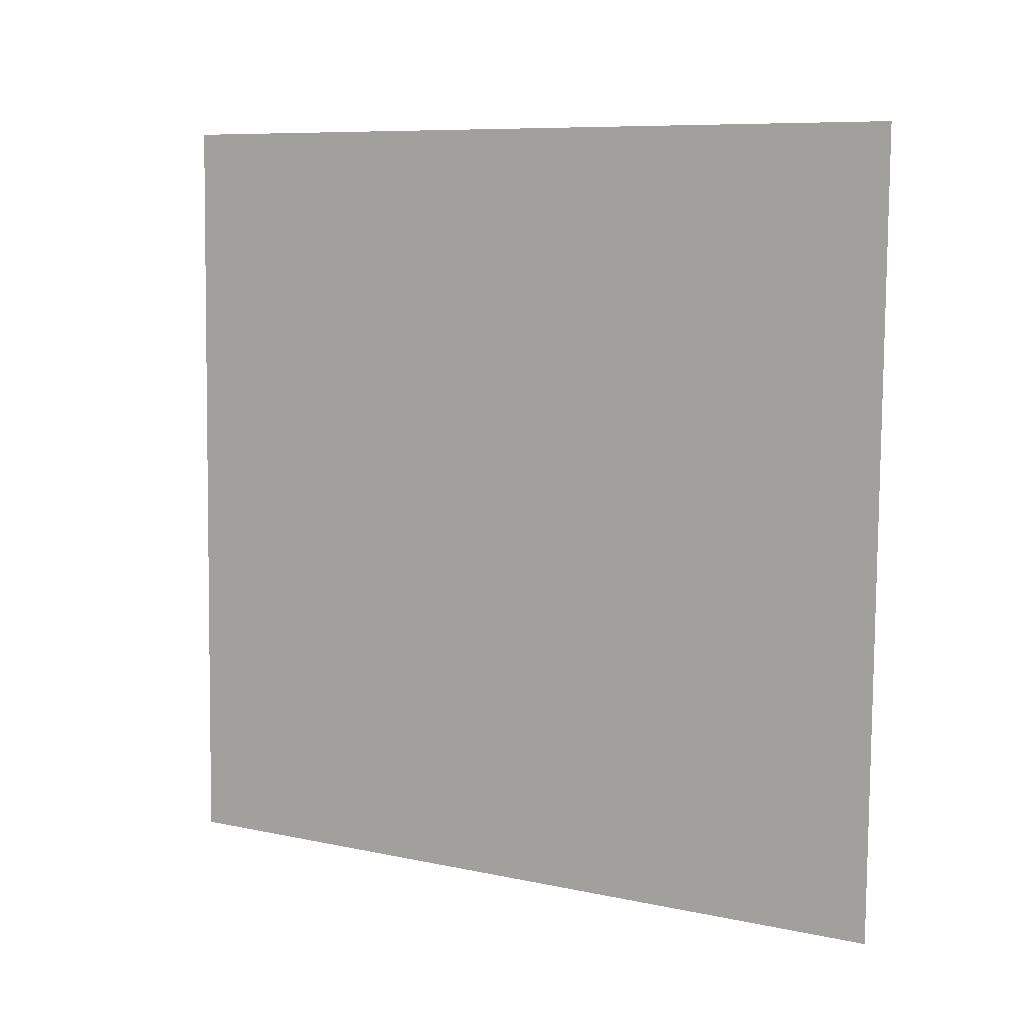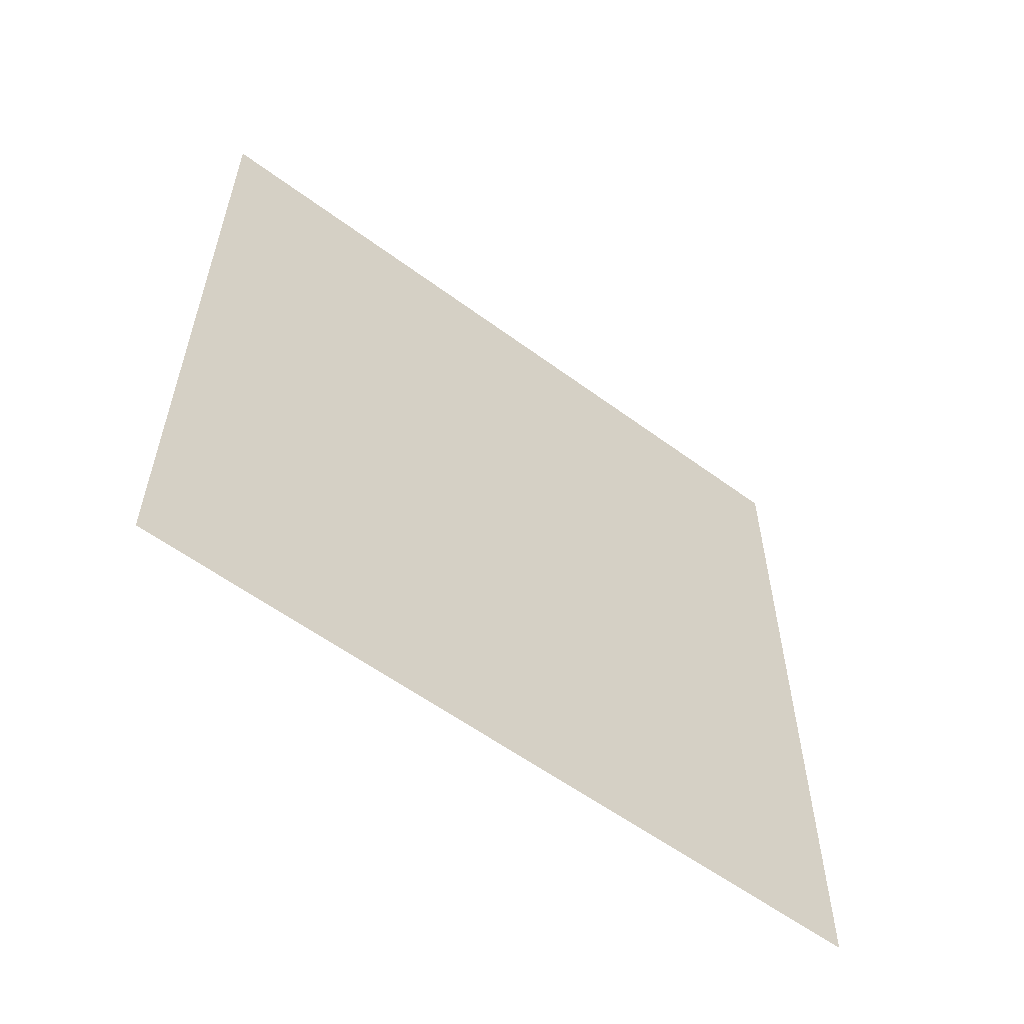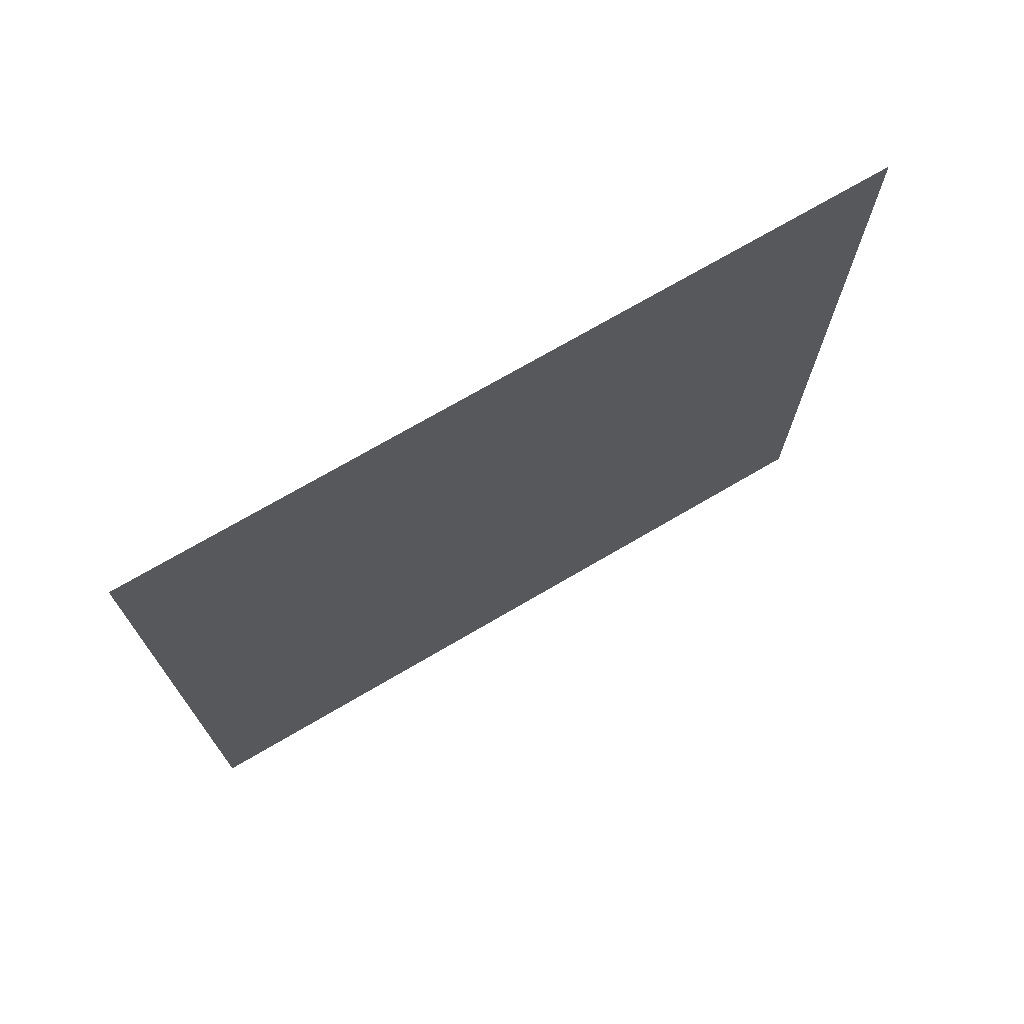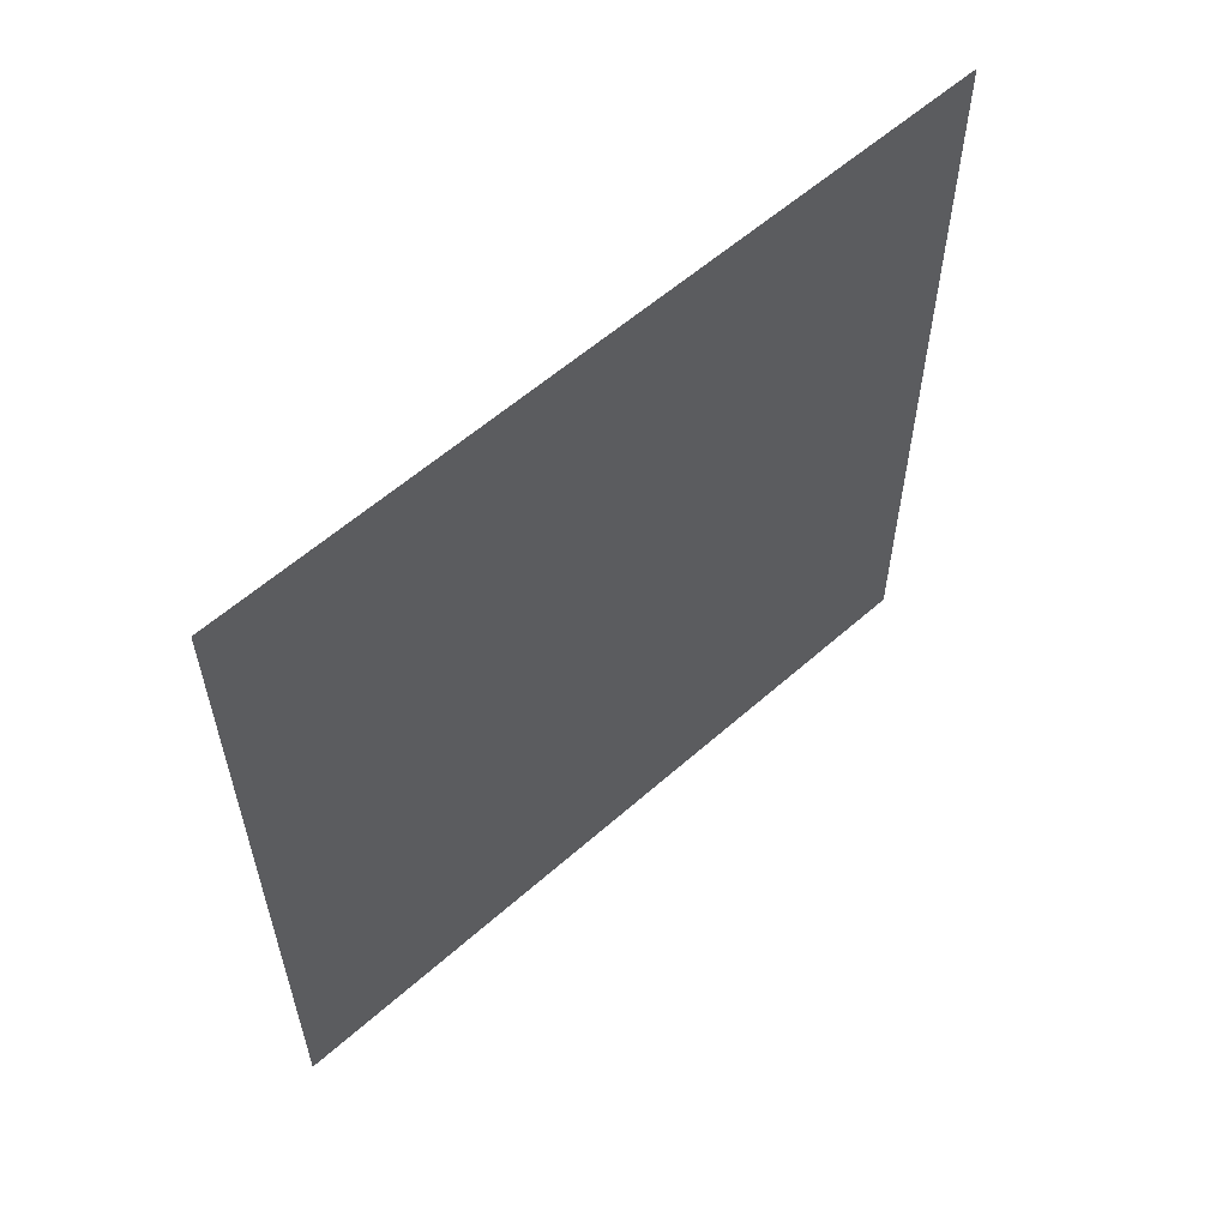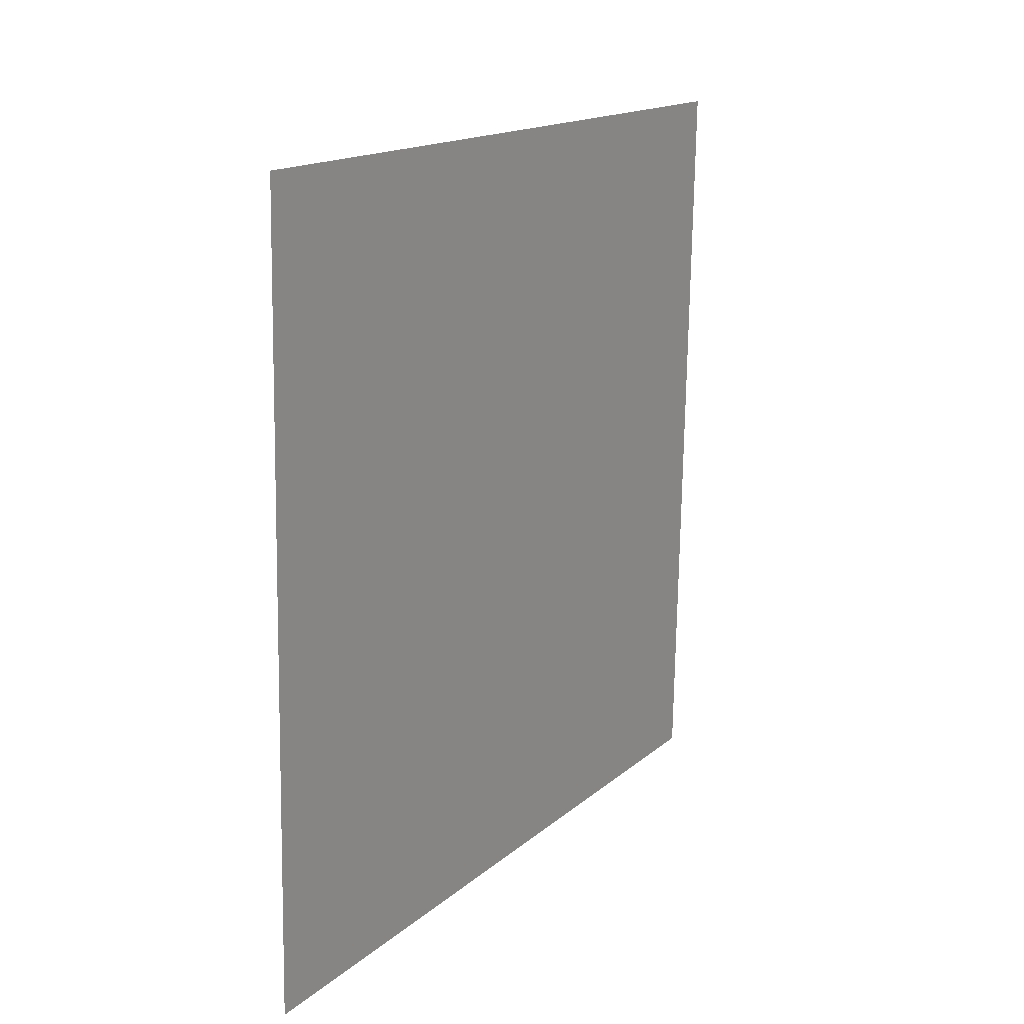
<metadata>
{"format":"obj","ext":"obj","renderer":"f3d","projection":"perspective","resolution":1024,"background":"white","views":[{"elev":8.5,"azim":-59.8,"up":"+Y"},{"elev":-57.8,"azim":-128.5,"up":"+Z"},{"elev":72.3,"azim":58.6,"up":"+Z"},{"elev":58.3,"azim":46.5,"up":"+Z"},{"elev":15.9,"azim":31.1,"up":"+Y"}]}
</metadata>
<code>
v 550 0 0
v 550 0 560
v 560 550 560
v 560 550 0
f 1 2 3 4

</code>
